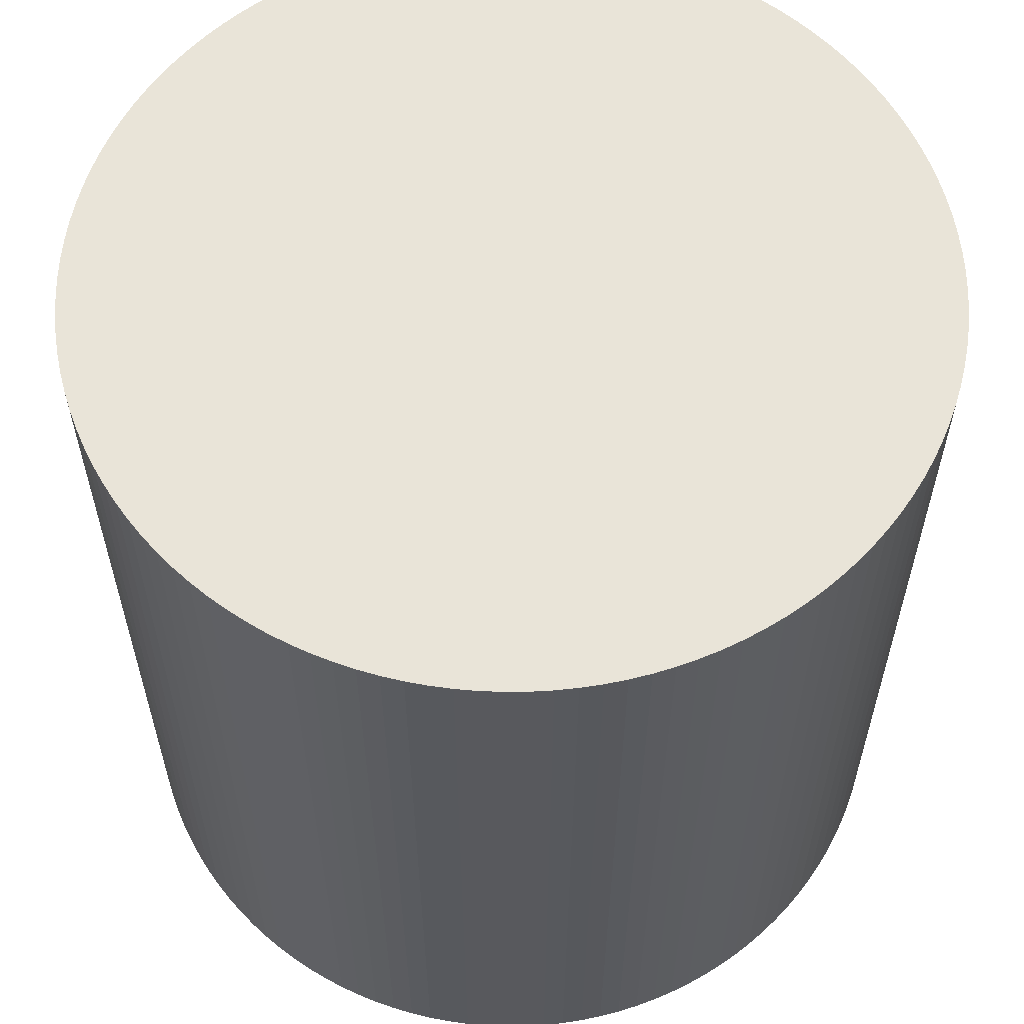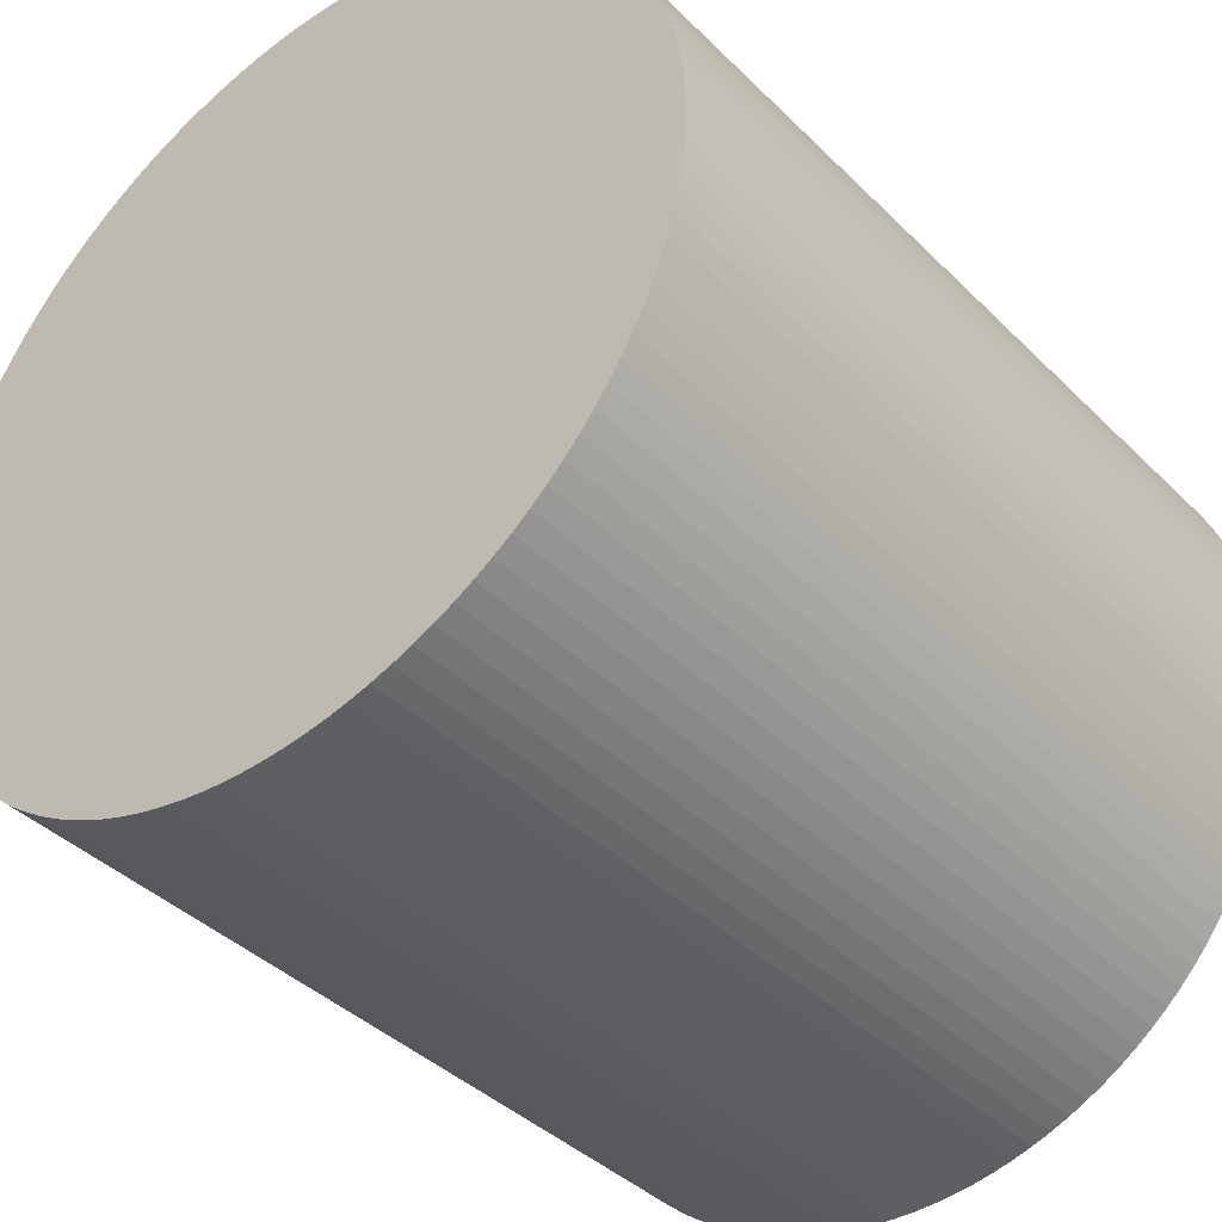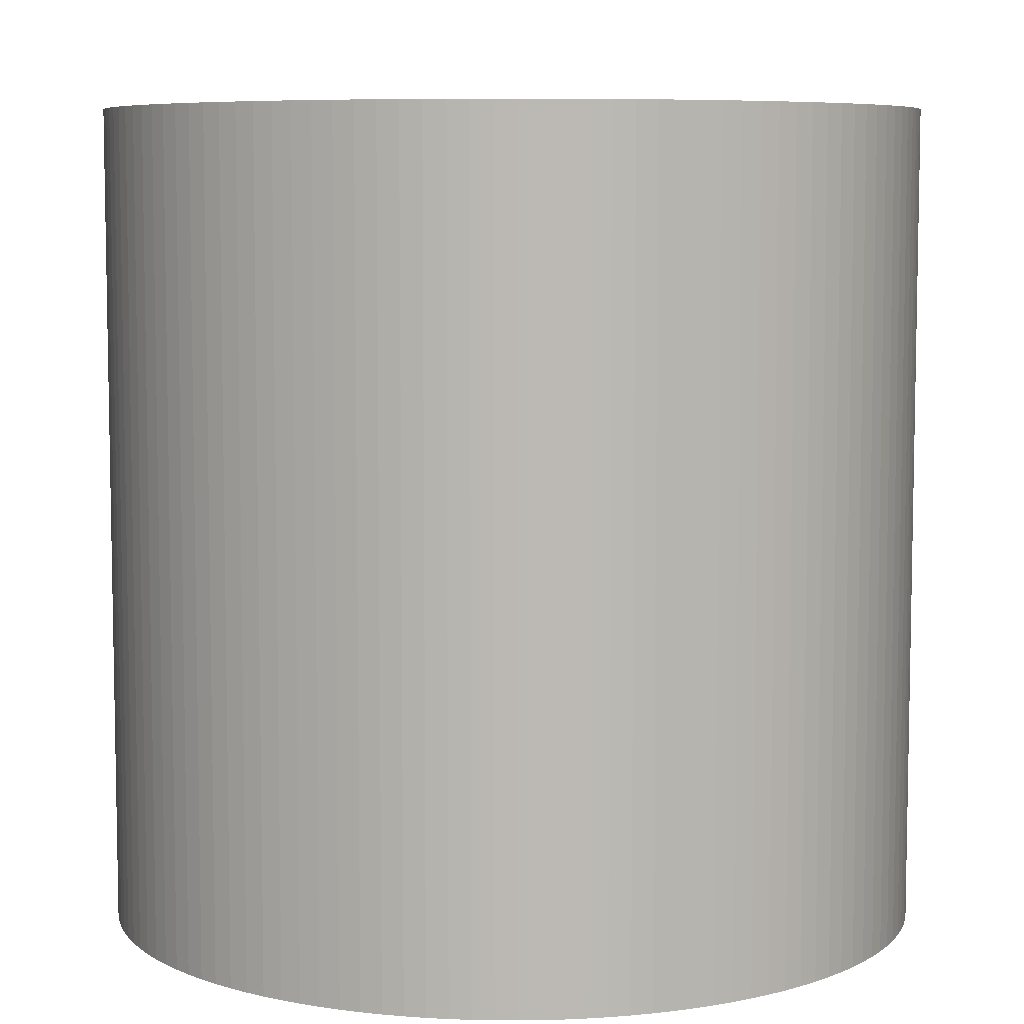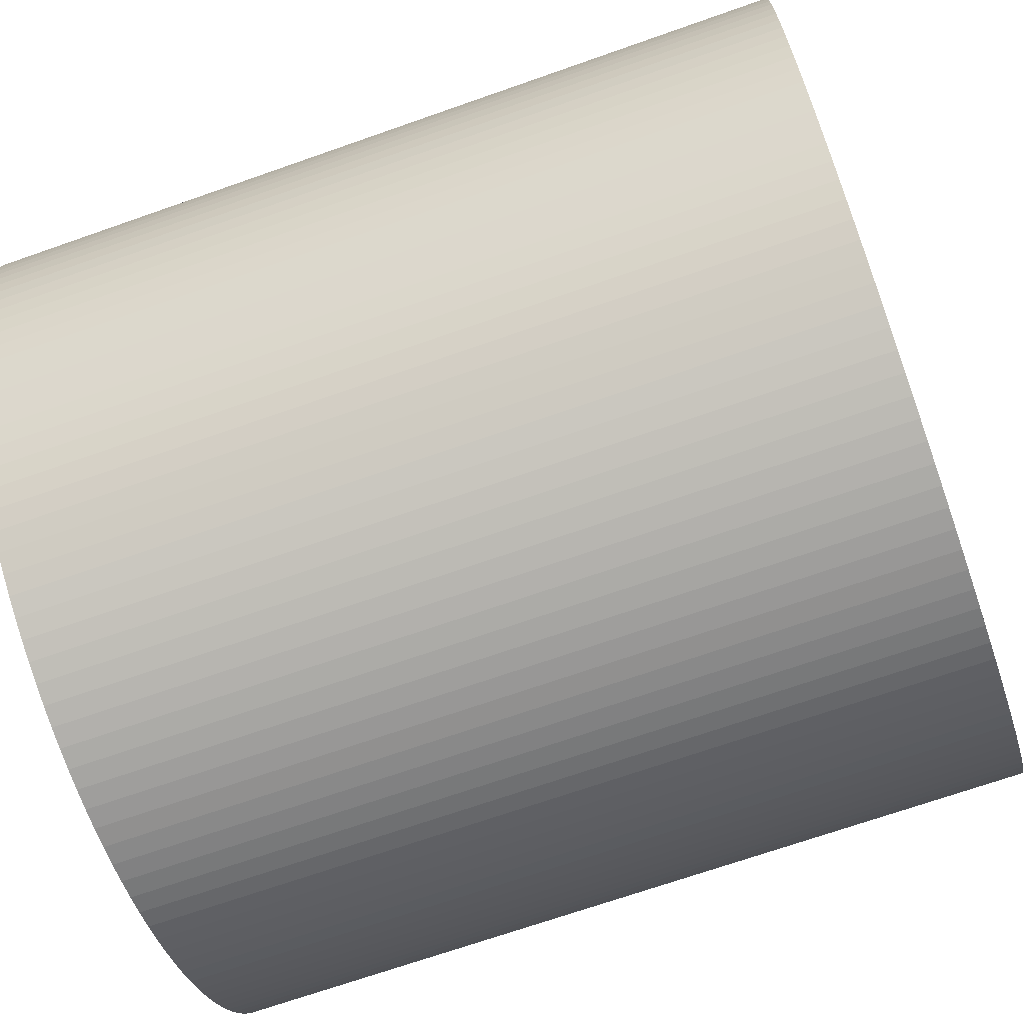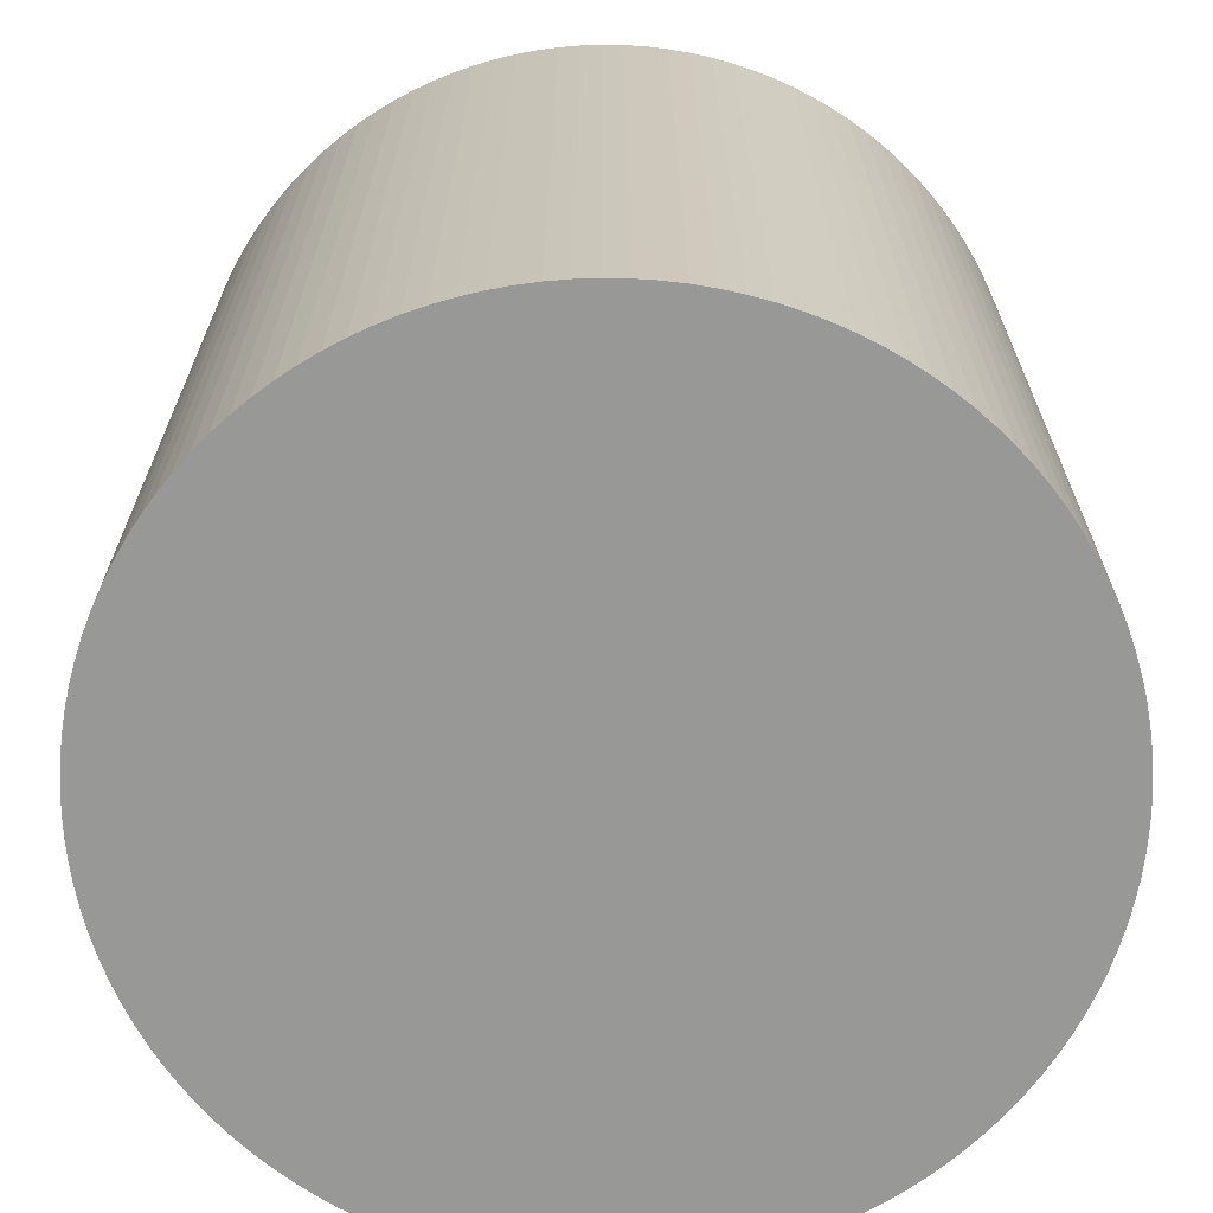
<metadata>
{"format":"obj","ext":"obj","renderer":"f3d","projection":"perspective","resolution":1024,"background":"white","views":[{"elev":59.8,"azim":-36.8,"up":"+Y"},{"elev":-39.6,"azim":39.6,"up":"+Z"},{"elev":7.1,"azim":-84.9,"up":"+Y"},{"elev":-69.7,"azim":109.4,"up":"+Z"},{"elev":-68.5,"azim":-112.7,"up":"+Y"}]}
</metadata>
<code>
o Cylinder
v 0 -1 -1
v 0 1 -1
v 0.05065 -1 -0.9987
v 0.05065 1 -0.9987
v 0.1012 -1 -0.9949
v 0.1012 1 -0.9949
v 0.1514 -1 -0.9885
v 0.1514 1 -0.9885
v 0.2013 -1 -0.9795
v 0.2013 1 -0.9795
v 0.2507 -1 -0.9681
v 0.2507 1 -0.9681
v 0.2994 -1 -0.9541
v 0.2994 1 -0.9541
v 0.3473 -1 -0.9378
v 0.3473 1 -0.9378
v 0.3944 -1 -0.919
v 0.3944 1 -0.919
v 0.4404 -1 -0.8978
v 0.4404 1 -0.8978
v 0.4853 -1 -0.8743
v 0.4853 1 -0.8743
v 0.529 -1 -0.8486
v 0.529 1 -0.8486
v 0.5713 -1 -0.8208
v 0.5713 1 -0.8208
v 0.6121 -1 -0.7908
v 0.6121 1 -0.7908
v 0.6514 -1 -0.7588
v 0.6514 1 -0.7588
v 0.689 -1 -0.7248
v 0.689 1 -0.7248
v 0.7248 -1 -0.689
v 0.7248 1 -0.689
v 0.7588 -1 -0.6514
v 0.7588 1 -0.6514
v 0.7908 -1 -0.6121
v 0.7908 1 -0.6121
v 0.8208 -1 -0.5713
v 0.8208 1 -0.5713
v 0.8486 -1 -0.529
v 0.8486 1 -0.529
v 0.8743 -1 -0.4853
v 0.8743 1 -0.4853
v 0.8978 -1 -0.4404
v 0.8978 1 -0.4404
v 0.919 -1 -0.3944
v 0.919 1 -0.3944
v 0.9378 -1 -0.3473
v 0.9378 1 -0.3473
v 0.9541 -1 -0.2994
v 0.9541 1 -0.2994
v 0.9681 -1 -0.2507
v 0.9681 1 -0.2507
v 0.9795 -1 -0.2013
v 0.9795 1 -0.2013
v 0.9885 -1 -0.1514
v 0.9885 1 -0.1514
v 0.9949 -1 -0.1012
v 0.9949 1 -0.1012
v 0.9987 -1 -0.05065
v 0.9987 1 -0.05065
v 1 -1 0
v 1 1 0
v 0.9987 -1 0.05065
v 0.9987 1 0.05065
v 0.9949 -1 0.1012
v 0.9949 1 0.1012
v 0.9885 -1 0.1514
v 0.9885 1 0.1514
v 0.9795 -1 0.2013
v 0.9795 1 0.2013
v 0.9681 -1 0.2507
v 0.9681 1 0.2507
v 0.9541 -1 0.2994
v 0.9541 1 0.2994
v 0.9378 -1 0.3473
v 0.9378 1 0.3473
v 0.919 -1 0.3944
v 0.919 1 0.3944
v 0.8978 -1 0.4404
v 0.8978 1 0.4404
v 0.8743 -1 0.4853
v 0.8743 1 0.4853
v 0.8486 -1 0.529
v 0.8486 1 0.529
v 0.8208 -1 0.5713
v 0.8208 1 0.5713
v 0.7908 -1 0.6121
v 0.7908 1 0.6121
v 0.7588 -1 0.6514
v 0.7588 1 0.6514
v 0.7248 -1 0.689
v 0.7248 1 0.689
v 0.689 -1 0.7248
v 0.689 1 0.7248
v 0.6514 -1 0.7588
v 0.6514 1 0.7588
v 0.6121 -1 0.7908
v 0.6121 1 0.7908
v 0.5713 -1 0.8208
v 0.5713 1 0.8208
v 0.529 -1 0.8486
v 0.529 1 0.8486
v 0.4853 -1 0.8743
v 0.4853 1 0.8743
v 0.4404 -1 0.8978
v 0.4404 1 0.8978
v 0.3944 -1 0.919
v 0.3944 1 0.919
v 0.3473 -1 0.9378
v 0.3473 1 0.9378
v 0.2994 -1 0.9541
v 0.2994 1 0.9541
v 0.2507 -1 0.9681
v 0.2507 1 0.9681
v 0.2013 -1 0.9795
v 0.2013 1 0.9795
v 0.1514 -1 0.9885
v 0.1514 1 0.9885
v 0.1012 -1 0.9949
v 0.1012 1 0.9949
v 0.05065 -1 0.9987
v 0.05065 1 0.9987
v -0 -1 1
v -0 1 1
v -0.05065 -1 0.9987
v -0.05065 1 0.9987
v -0.1012 -1 0.9949
v -0.1012 1 0.9949
v -0.1514 -1 0.9885
v -0.1514 1 0.9885
v -0.2013 -1 0.9795
v -0.2013 1 0.9795
v -0.2507 -1 0.9681
v -0.2507 1 0.9681
v -0.2994 -1 0.9541
v -0.2994 1 0.9541
v -0.3473 -1 0.9378
v -0.3473 1 0.9378
v -0.3944 -1 0.919
v -0.3944 1 0.919
v -0.4404 -1 0.8978
v -0.4404 1 0.8978
v -0.4853 -1 0.8743
v -0.4853 1 0.8743
v -0.529 -1 0.8486
v -0.529 1 0.8486
v -0.5713 -1 0.8208
v -0.5713 1 0.8208
v -0.6121 -1 0.7908
v -0.6121 1 0.7908
v -0.6514 -1 0.7588
v -0.6514 1 0.7588
v -0.689 -1 0.7248
v -0.689 1 0.7248
v -0.7248 -1 0.689
v -0.7248 1 0.689
v -0.7588 -1 0.6514
v -0.7588 1 0.6514
v -0.7908 -1 0.6121
v -0.7908 1 0.6121
v -0.8208 -1 0.5713
v -0.8208 1 0.5713
v -0.8486 -1 0.529
v -0.8486 1 0.529
v -0.8743 -1 0.4853
v -0.8743 1 0.4853
v -0.8978 -1 0.4404
v -0.8978 1 0.4404
v -0.919 -1 0.3944
v -0.919 1 0.3944
v -0.9378 -1 0.3473
v -0.9378 1 0.3473
v -0.9541 -1 0.2994
v -0.9541 1 0.2994
v -0.9681 -1 0.2507
v -0.9681 1 0.2507
v -0.9795 -1 0.2013
v -0.9795 1 0.2013
v -0.9885 -1 0.1514
v -0.9885 1 0.1514
v -0.9949 -1 0.1012
v -0.9949 1 0.1012
v -0.9987 -1 0.05065
v -0.9987 1 0.05065
v -1 -1 -0
v -1 1 -0
v -0.9987 -1 -0.05065
v -0.9987 1 -0.05065
v -0.9949 -1 -0.1012
v -0.9949 1 -0.1012
v -0.9885 -1 -0.1514
v -0.9885 1 -0.1514
v -0.9795 -1 -0.2013
v -0.9795 1 -0.2013
v -0.9681 -1 -0.2507
v -0.9681 1 -0.2507
v -0.9541 -1 -0.2994
v -0.9541 1 -0.2994
v -0.9378 -1 -0.3473
v -0.9378 1 -0.3473
v -0.919 -1 -0.3944
v -0.919 1 -0.3944
v -0.8978 -1 -0.4404
v -0.8978 1 -0.4404
v -0.8743 -1 -0.4853
v -0.8743 1 -0.4853
v -0.8486 -1 -0.529
v -0.8486 1 -0.529
v -0.8208 -1 -0.5713
v -0.8208 1 -0.5713
v -0.7908 -1 -0.6121
v -0.7908 1 -0.6121
v -0.7588 -1 -0.6514
v -0.7588 1 -0.6514
v -0.7248 -1 -0.689
v -0.7248 1 -0.689
v -0.689 -1 -0.7248
v -0.689 1 -0.7248
v -0.6514 -1 -0.7588
v -0.6514 1 -0.7588
v -0.6121 -1 -0.7908
v -0.6121 1 -0.7908
v -0.5713 -1 -0.8208
v -0.5713 1 -0.8208
v -0.529 -1 -0.8486
v -0.529 1 -0.8486
v -0.4853 -1 -0.8743
v -0.4853 1 -0.8743
v -0.4404 -1 -0.8978
v -0.4404 1 -0.8978
v -0.3944 -1 -0.919
v -0.3944 1 -0.919
v -0.3473 -1 -0.9378
v -0.3473 1 -0.9378
v -0.2994 -1 -0.9541
v -0.2994 1 -0.9541
v -0.2507 -1 -0.9681
v -0.2507 1 -0.9681
v -0.2013 -1 -0.9795
v -0.2013 1 -0.9795
v -0.1514 -1 -0.9885
v -0.1514 1 -0.9885
v -0.1012 -1 -0.9949
v -0.1012 1 -0.9949
v -0.05065 -1 -0.9987
v -0.05065 1 -0.9987
f 2 3 1
f 4 5 3
f 6 7 5
f 8 9 7
f 10 11 9
f 12 13 11
f 14 15 13
f 16 17 15
f 18 19 17
f 20 21 19
f 22 23 21
f 24 25 23
f 26 27 25
f 28 29 27
f 30 31 29
f 32 33 31
f 34 35 33
f 36 37 35
f 38 39 37
f 40 41 39
f 42 43 41
f 44 45 43
f 46 47 45
f 48 49 47
f 50 51 49
f 52 53 51
f 54 55 53
f 56 57 55
f 58 59 57
f 60 61 59
f 62 63 61
f 64 65 63
f 66 67 65
f 68 69 67
f 70 71 69
f 72 73 71
f 74 75 73
f 76 77 75
f 78 79 77
f 80 81 79
f 82 83 81
f 84 85 83
f 86 87 85
f 88 89 87
f 90 91 89
f 92 93 91
f 94 95 93
f 96 97 95
f 98 99 97
f 100 101 99
f 102 103 101
f 104 105 103
f 106 107 105
f 108 109 107
f 110 111 109
f 112 113 111
f 114 115 113
f 116 117 115
f 118 119 117
f 120 121 119
f 122 123 121
f 124 125 123
f 126 127 125
f 128 129 127
f 130 131 129
f 132 133 131
f 134 135 133
f 136 137 135
f 138 139 137
f 140 141 139
f 142 143 141
f 144 145 143
f 146 147 145
f 148 149 147
f 150 151 149
f 152 153 151
f 154 155 153
f 156 157 155
f 158 159 157
f 160 161 159
f 162 163 161
f 164 165 163
f 166 167 165
f 168 169 167
f 170 171 169
f 172 173 171
f 174 175 173
f 176 177 175
f 178 179 177
f 180 181 179
f 182 183 181
f 184 185 183
f 186 187 185
f 188 189 187
f 190 191 189
f 192 193 191
f 194 195 193
f 196 197 195
f 198 199 197
f 200 201 199
f 202 203 201
f 204 205 203
f 206 207 205
f 208 209 207
f 210 211 209
f 212 213 211
f 214 215 213
f 216 217 215
f 218 219 217
f 220 221 219
f 222 223 221
f 224 225 223
f 226 227 225
f 228 229 227
f 230 231 229
f 232 233 231
f 234 235 233
f 236 237 235
f 238 239 237
f 240 241 239
f 242 243 241
f 244 245 243
f 142 78 14
f 246 247 245
f 248 1 247
f 47 111 175
f 2 4 3
f 4 6 5
f 6 8 7
f 8 10 9
f 10 12 11
f 12 14 13
f 14 16 15
f 16 18 17
f 18 20 19
f 20 22 21
f 22 24 23
f 24 26 25
f 26 28 27
f 28 30 29
f 30 32 31
f 32 34 33
f 34 36 35
f 36 38 37
f 38 40 39
f 40 42 41
f 42 44 43
f 44 46 45
f 46 48 47
f 48 50 49
f 50 52 51
f 52 54 53
f 54 56 55
f 56 58 57
f 58 60 59
f 60 62 61
f 62 64 63
f 64 66 65
f 66 68 67
f 68 70 69
f 70 72 71
f 72 74 73
f 74 76 75
f 76 78 77
f 78 80 79
f 80 82 81
f 82 84 83
f 84 86 85
f 86 88 87
f 88 90 89
f 90 92 91
f 92 94 93
f 94 96 95
f 96 98 97
f 98 100 99
f 100 102 101
f 102 104 103
f 104 106 105
f 106 108 107
f 108 110 109
f 110 112 111
f 112 114 113
f 114 116 115
f 116 118 117
f 118 120 119
f 120 122 121
f 122 124 123
f 124 126 125
f 126 128 127
f 128 130 129
f 130 132 131
f 132 134 133
f 134 136 135
f 136 138 137
f 138 140 139
f 140 142 141
f 142 144 143
f 144 146 145
f 146 148 147
f 148 150 149
f 150 152 151
f 152 154 153
f 154 156 155
f 156 158 157
f 158 160 159
f 160 162 161
f 162 164 163
f 164 166 165
f 166 168 167
f 168 170 169
f 170 172 171
f 172 174 173
f 174 176 175
f 176 178 177
f 178 180 179
f 180 182 181
f 182 184 183
f 184 186 185
f 186 188 187
f 188 190 189
f 190 192 191
f 192 194 193
f 194 196 195
f 196 198 197
f 198 200 199
f 200 202 201
f 202 204 203
f 204 206 205
f 206 208 207
f 208 210 209
f 210 212 211
f 212 214 213
f 214 216 215
f 216 218 217
f 218 220 219
f 220 222 221
f 222 224 223
f 224 226 225
f 226 228 227
f 228 230 229
f 230 232 231
f 232 234 233
f 234 236 235
f 236 238 237
f 238 240 239
f 240 242 241
f 242 244 243
f 244 246 245
f 6 4 2
f 2 248 6
f 248 246 6
f 246 244 238
f 244 242 238
f 242 240 238
f 238 236 230
f 236 234 230
f 234 232 230
f 230 228 226
f 226 224 230
f 224 222 230
f 222 220 218
f 218 216 214
f 214 212 210
f 210 208 206
f 206 204 202
f 202 200 206
f 200 198 206
f 198 196 194
f 194 192 190
f 190 188 182
f 188 186 182
f 186 184 182
f 182 180 174
f 180 178 174
f 178 176 174
f 174 172 170
f 170 168 174
f 168 166 174
f 166 164 162
f 162 160 158
f 158 156 150
f 156 154 150
f 154 152 150
f 150 148 146
f 146 144 142
f 142 140 138
f 138 136 142
f 136 134 142
f 134 132 130
f 130 128 126
f 126 124 122
f 122 120 126
f 120 118 126
f 118 116 114
f 114 112 110
f 110 108 102
f 108 106 102
f 106 104 102
f 102 100 98
f 98 96 102
f 96 94 102
f 94 92 86
f 92 90 86
f 90 88 86
f 86 84 82
f 82 80 78
f 78 76 74
f 74 72 78
f 72 70 78
f 70 68 66
f 66 64 70
f 64 62 70
f 62 60 58
f 58 56 62
f 56 54 62
f 54 52 46
f 52 50 46
f 50 48 46
f 46 44 38
f 44 42 38
f 42 40 38
f 38 36 34
f 34 32 30
f 30 28 22
f 28 26 22
f 26 24 22
f 22 20 18
f 18 16 22
f 16 14 22
f 14 12 10
f 10 8 6
f 222 218 206
f 218 214 206
f 214 210 206
f 198 194 206
f 194 190 206
f 166 162 174
f 162 158 174
f 150 146 142
f 134 130 142
f 130 126 142
f 118 114 126
f 114 110 126
f 86 82 78
f 38 34 30
f 14 10 238
f 10 6 238
f 6 246 238
f 238 230 206
f 230 222 206
f 190 182 206
f 182 174 206
f 158 150 142
f 110 102 94
f 94 86 110
f 86 78 110
f 78 70 62
f 62 54 78
f 54 46 78
f 46 38 14
f 38 30 14
f 30 22 14
f 174 158 142
f 142 126 110
f 14 238 206
f 206 174 142
f 142 110 78
f 78 46 14
f 14 206 142
f 246 248 247
f 248 2 1
f 247 1 3
f 3 5 247
f 5 7 247
f 7 9 15
f 9 11 15
f 11 13 15
f 15 17 19
f 19 21 15
f 21 23 15
f 23 25 27
f 27 29 31
f 31 33 39
f 33 35 39
f 35 37 39
f 39 41 43
f 43 45 47
f 47 49 51
f 51 53 55
f 55 57 59
f 59 61 63
f 63 65 67
f 67 69 71
f 71 73 75
f 75 77 71
f 77 79 71
f 79 81 87
f 81 83 87
f 83 85 87
f 87 89 91
f 91 93 87
f 93 95 87
f 95 97 99
f 99 101 95
f 101 103 95
f 103 105 107
f 107 109 111
f 111 113 119
f 113 115 119
f 115 117 119
f 119 121 127
f 121 123 127
f 123 125 127
f 127 129 135
f 129 131 135
f 131 133 135
f 135 137 139
f 139 141 143
f 143 145 147
f 147 149 143
f 149 151 143
f 151 153 155
f 155 157 159
f 159 161 167
f 161 163 167
f 163 165 167
f 167 169 171
f 171 173 167
f 173 175 167
f 175 177 179
f 179 181 183
f 183 185 187
f 187 189 191
f 191 193 195
f 195 197 199
f 199 201 203
f 203 205 199
f 205 207 199
f 207 209 215
f 209 211 215
f 211 213 215
f 215 217 223
f 217 219 223
f 219 221 223
f 223 225 227
f 227 229 223
f 229 231 223
f 231 233 235
f 235 237 239
f 239 241 243
f 243 245 247
f 23 27 15
f 27 31 15
f 39 43 31
f 43 47 31
f 47 51 55
f 55 59 63
f 63 67 71
f 103 107 95
f 107 111 95
f 135 139 127
f 139 143 127
f 151 155 159
f 175 179 191
f 179 183 191
f 183 187 191
f 191 195 207
f 195 199 207
f 231 235 239
f 239 243 247
f 247 7 15
f 47 55 63
f 63 71 47
f 71 79 47
f 79 87 95
f 111 119 127
f 143 151 159
f 159 167 143
f 167 175 143
f 207 215 223
f 223 231 239
f 239 247 47
f 247 15 47
f 15 31 47
f 79 95 111
f 111 127 143
f 175 191 239
f 191 207 239
f 207 223 239
f 47 79 111
f 111 143 175
f 239 47 175

</code>
